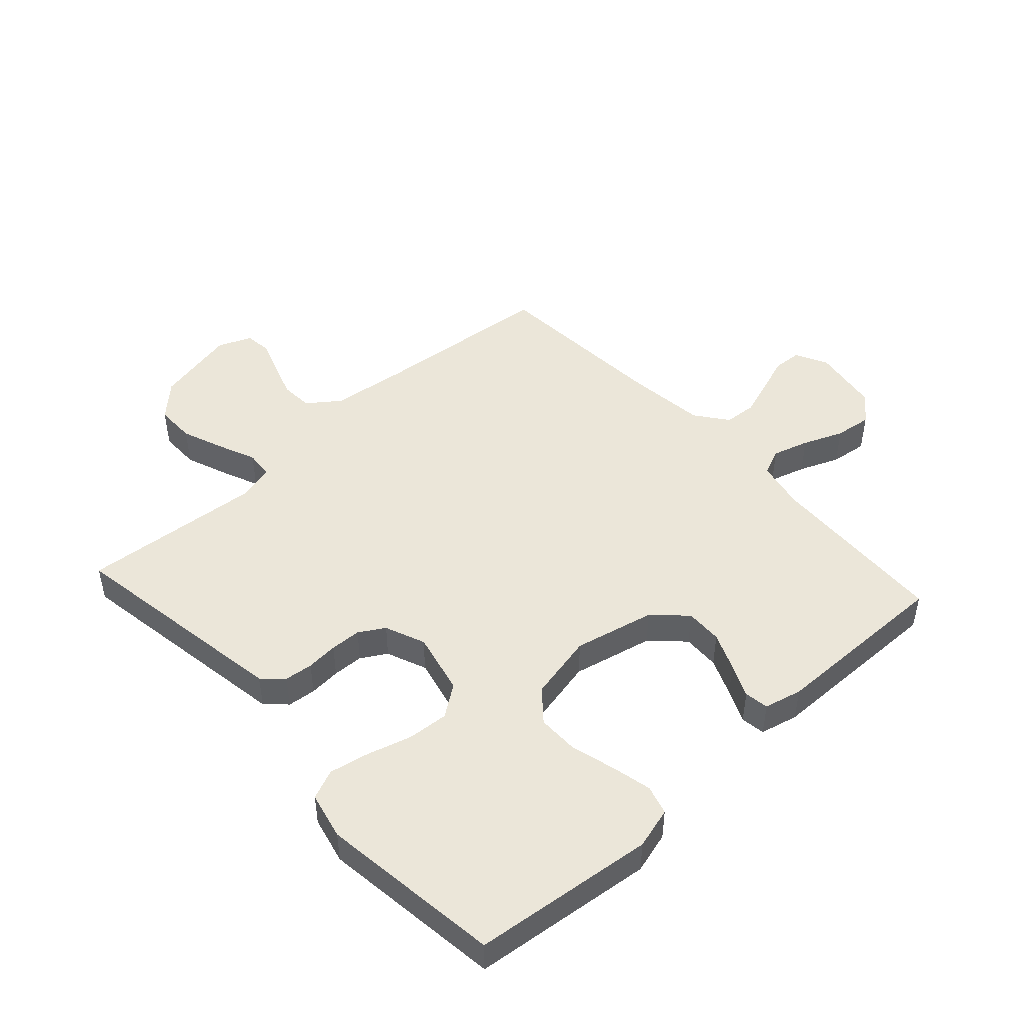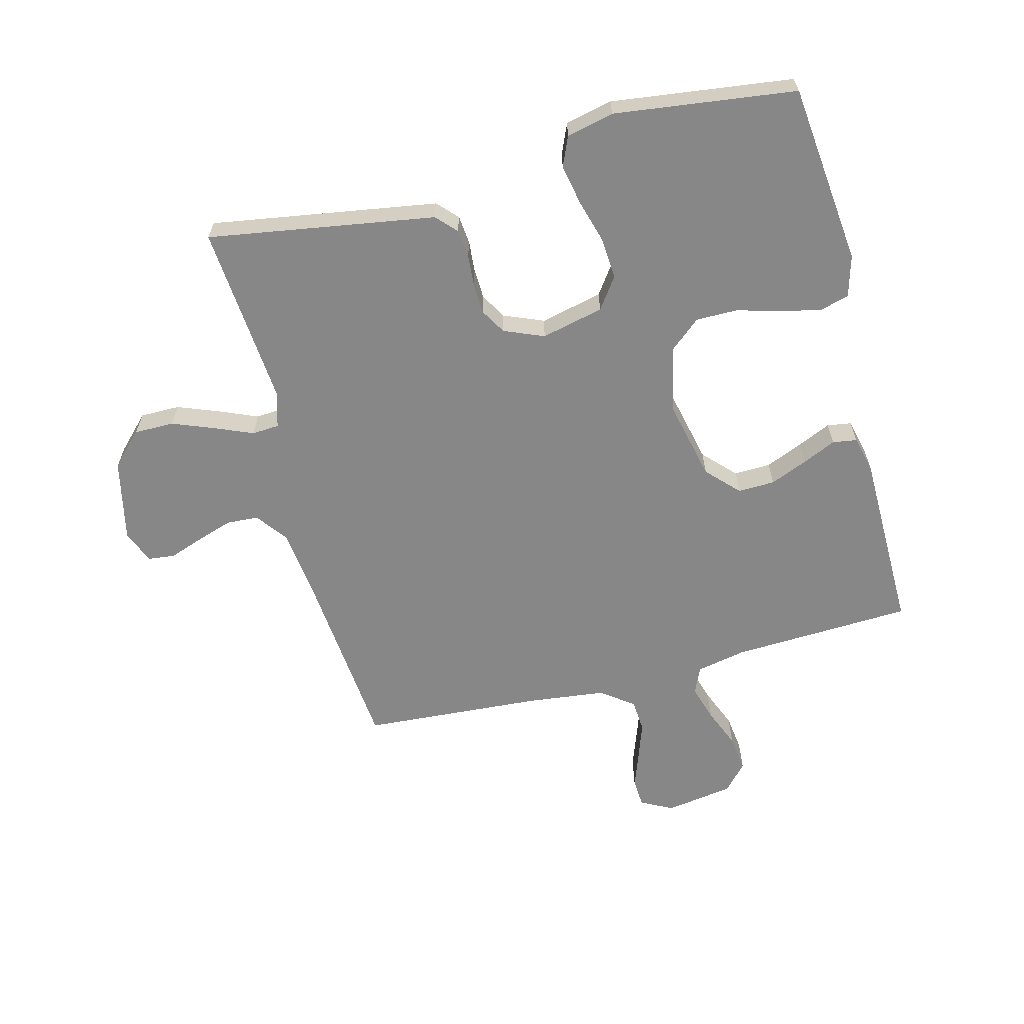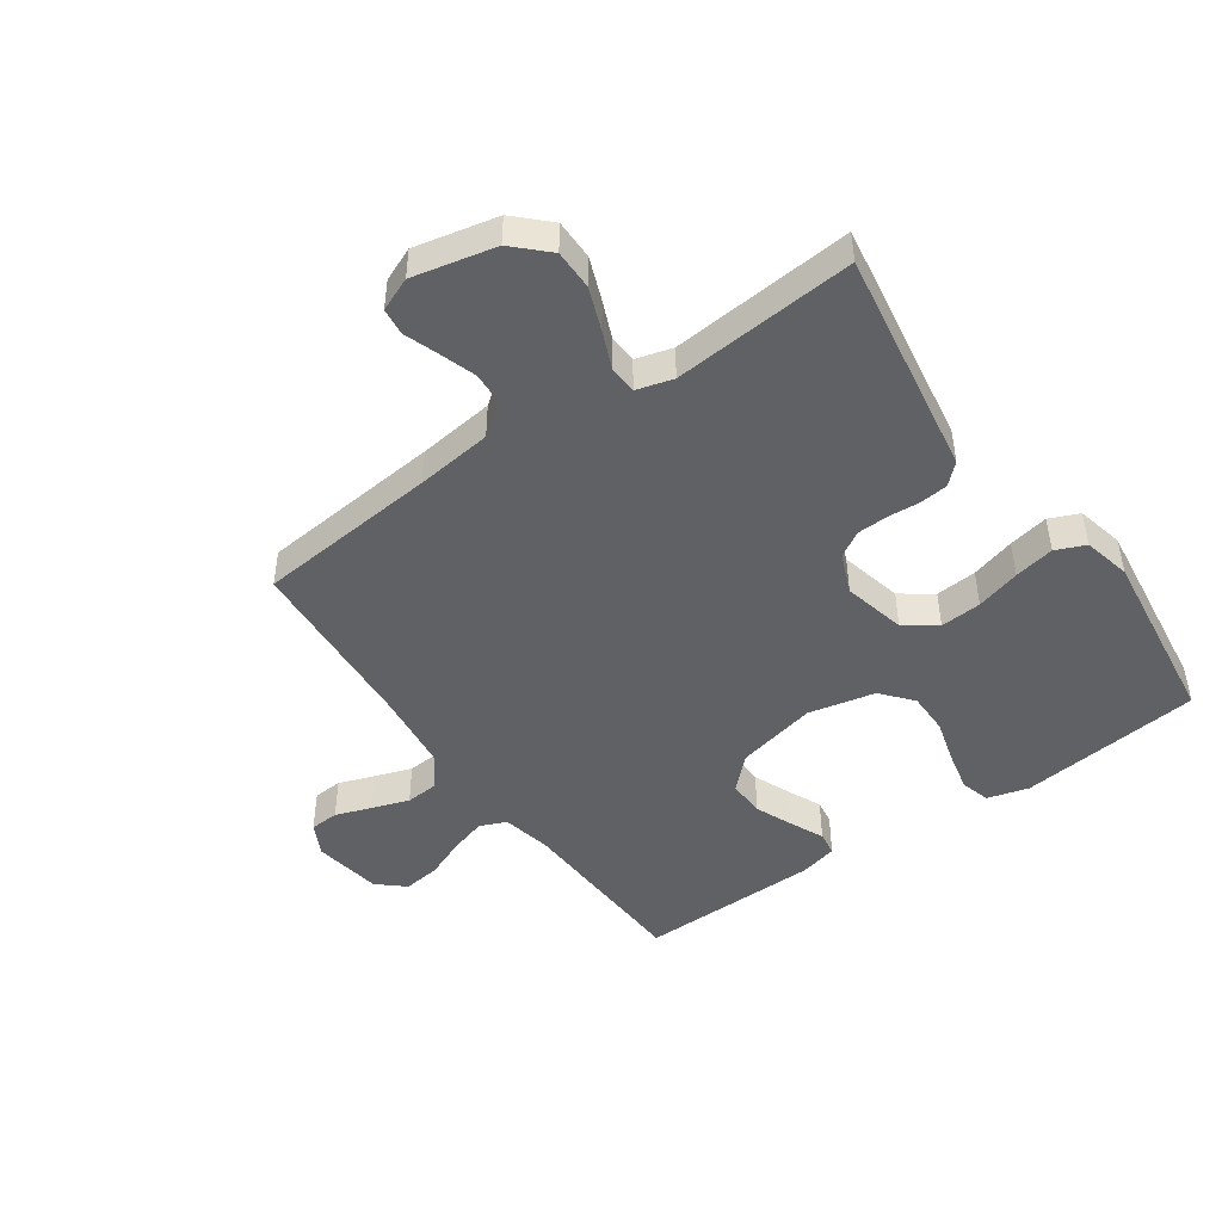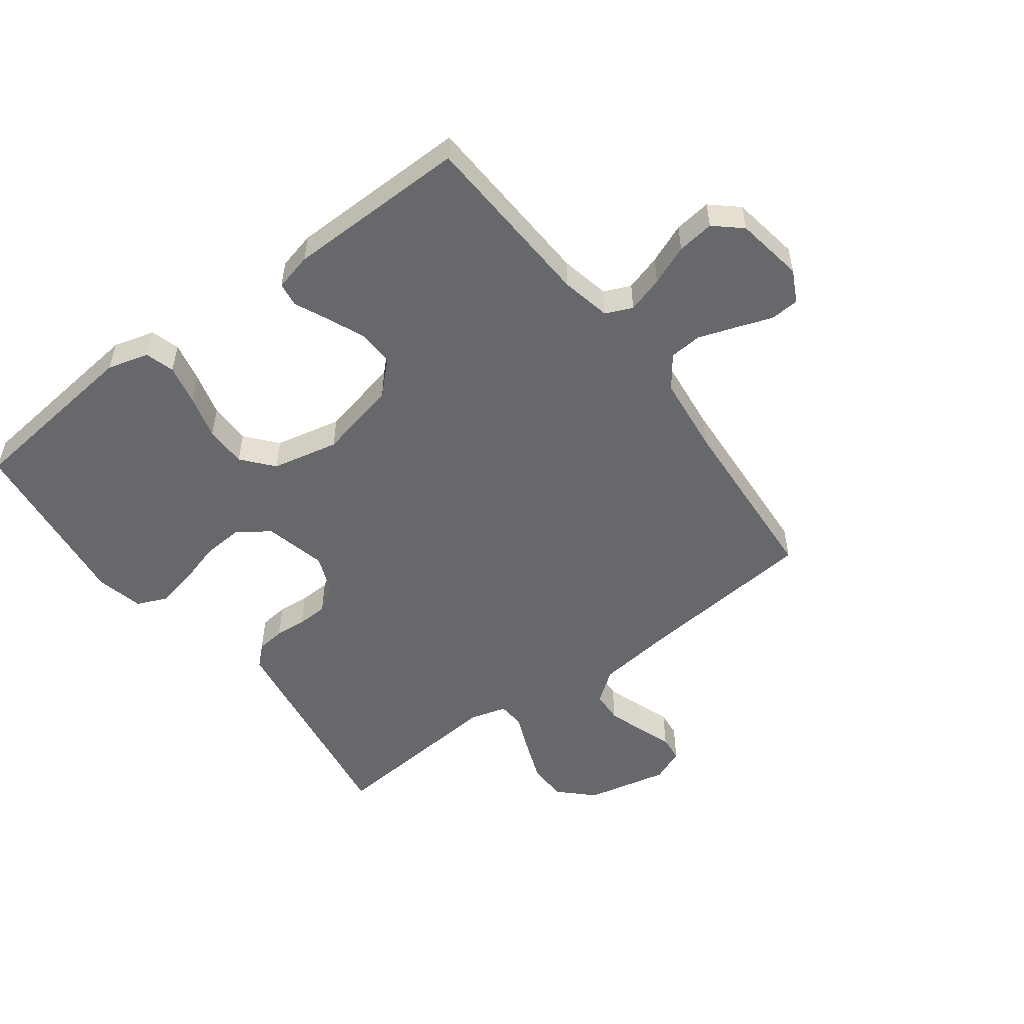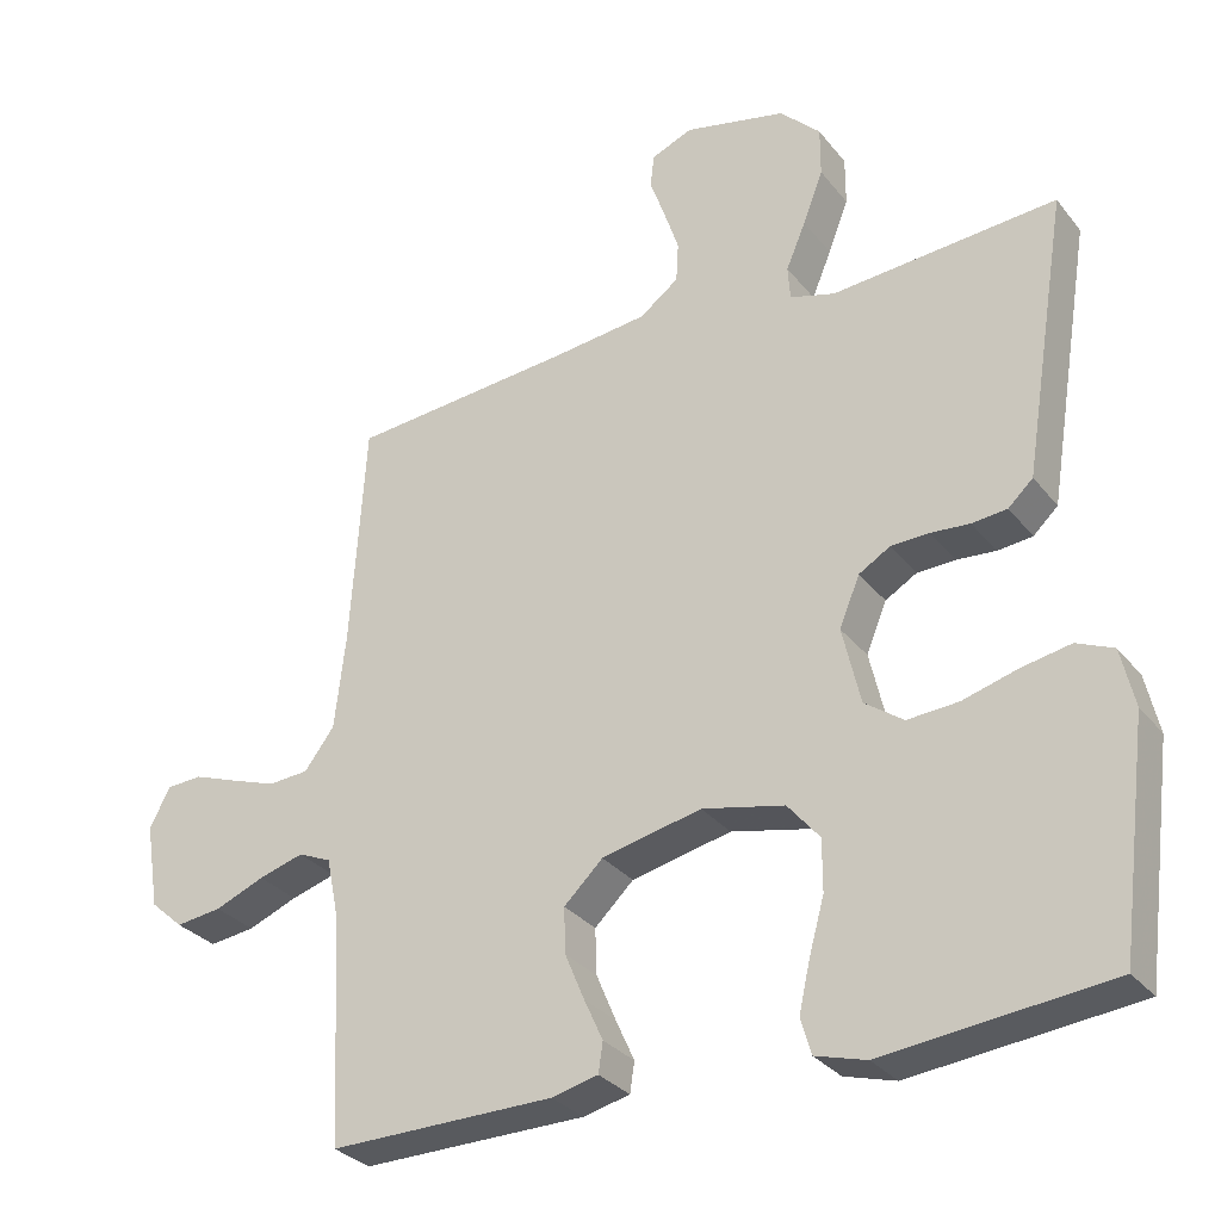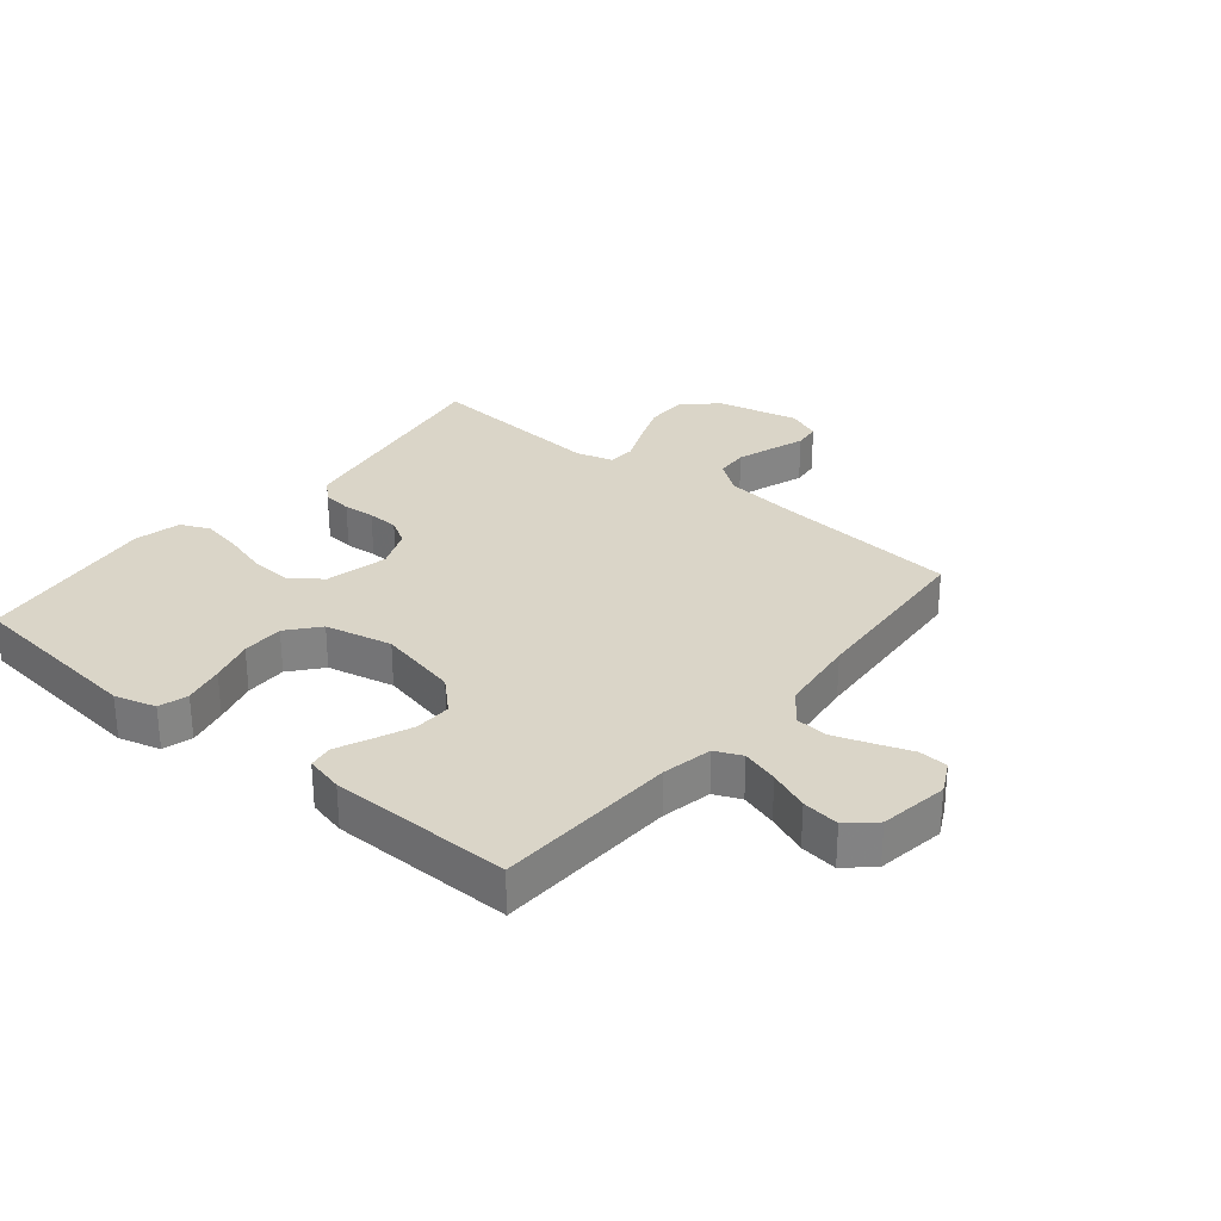
<metadata>
{"format":"obj","ext":"obj","renderer":"f3d","projection":"perspective","resolution":1024,"background":"white","views":[{"elev":47.5,"azim":137.6,"up":"+Y"},{"elev":-62.6,"azim":104.4,"up":"+Y"},{"elev":-46.8,"azim":35.1,"up":"+Y"},{"elev":-52.5,"azim":-143.1,"up":"+Y"},{"elev":-30.3,"azim":31.0,"up":"+Z"},{"elev":29.3,"azim":-140.7,"up":"+Y"}]}
</metadata>
<code>
v 0.5 0.07 -0.5
v 0.2 0.07 -0.533
v 0.132 0.07 -0.514
v 0.118 0.07 -0.466
v 0.133 0.07 -0.399
v 0.153 0.07 -0.327
v 0.153 0.07 -0.258
v 0.11 0.07 -0.207
v 0 0.07 -0.183
v -0.133 0.07 -0.213
v -0.185 0.07 -0.263
v -0.183 0.07 -0.324
v -0.157 0.07 -0.386
v -0.132 0.07 -0.441
v -0.138 0.07 -0.481
v -0.2 0.07 -0.496
v -0.5 0.07 -0.5
v -0.514 0.07 -0.2
v -0.531 0.07 -0.118
v -0.575 0.07 -0.099
v -0.635 0.07 -0.117
v -0.701 0.07 -0.144
v -0.762 0.07 -0.152
v -0.806 0.07 -0.113
v -0.824 0.07 0
v -0.797 0.07 0.053
v -0.749 0.07 0.056
v -0.69 0.07 0.035
v -0.629 0.07 0.014
v -0.575 0.07 0.018
v -0.535 0.07 0.071
v -0.52 0.07 0.2
v -0.5 0.07 0.5
v -0.2 0.07 0.528
v -0.075 0.07 0.543
v -0.023 0.07 0.582
v -0.02 0.07 0.635
v -0.04 0.07 0.695
v -0.06 0.07 0.751
v -0.055 0.07 0.795
v 0 0.07 0.818
v 0.136 0.07 0.788
v 0.19 0.07 0.735
v 0.19 0.07 0.669
v 0.163 0.07 0.599
v 0.137 0.07 0.537
v 0.14 0.07 0.492
v 0.2 0.07 0.475
v 0.5 0.07 0.5
v 0.452 0.07 0.2
v 0.44 0.07 0.125
v 0.407 0.07 0.094
v 0.36 0.07 0.089
v 0.308 0.07 0.093
v 0.257 0.07 0.091
v 0.215 0.07 0.066
v 0.188 0.07 0
v 0.212 0.07 -0.103
v 0.264 0.07 -0.14
v 0.332 0.07 -0.135
v 0.405 0.07 -0.114
v 0.471 0.07 -0.101
v 0.52 0.07 -0.122
v 0.538 0.07 -0.2
v 0.5 0 -0.5
v 0.2 0 -0.533
v 0.132 0 -0.514
v 0.118 0 -0.466
v 0.133 0 -0.399
v 0.153 0 -0.327
v 0.153 0 -0.258
v 0.11 0 -0.207
v 0 0 -0.183
v -0.133 0 -0.213
v -0.185 0 -0.263
v -0.183 0 -0.324
v -0.157 0 -0.386
v -0.132 0 -0.441
v -0.138 0 -0.481
v -0.2 0 -0.496
v -0.5 0 -0.5
v -0.514 0 -0.2
v -0.531 0 -0.118
v -0.575 0 -0.099
v -0.635 0 -0.117
v -0.701 0 -0.144
v -0.762 0 -0.152
v -0.806 0 -0.113
v -0.824 0 0
v -0.797 0 0.053
v -0.749 0 0.056
v -0.69 0 0.035
v -0.629 0 0.014
v -0.575 0 0.018
v -0.535 0 0.071
v -0.52 0 0.2
v -0.5 0 0.5
v -0.2 0 0.528
v -0.075 0 0.543
v -0.023 0 0.582
v -0.02 0 0.635
v -0.04 0 0.695
v -0.06 0 0.751
v -0.055 0 0.795
v 0 0 0.818
v 0.136 0 0.788
v 0.19 0 0.735
v 0.19 0 0.669
v 0.163 0 0.599
v 0.137 0 0.537
v 0.14 0 0.492
v 0.2 0 0.475
v 0.5 0 0.5
v 0.452 0 0.2
v 0.44 0 0.125
v 0.407 0 0.094
v 0.36 0 0.089
v 0.308 0 0.093
v 0.257 0 0.091
v 0.215 0 0.066
v 0.188 0 0
v 0.212 0 -0.103
v 0.264 0 -0.14
v 0.332 0 -0.135
v 0.405 0 -0.114
v 0.471 0 -0.101
v 0.52 0 -0.122
v 0.538 0 -0.2
f 60 61 62 63
f 59 60 63 64
f 51 52 53 54
f 51 54 55
f 48 49 50 51
f 47 48 51 55
f 43 44 45 46
f 41 42 43 46
f 41 46 47
f 38 39 40 41
f 37 38 41 47
f 36 37 47 55
f 32 33 34
f 31 32 34 35
f 30 31 35 36
f 25 26 27 28
f 25 28 29
f 24 25 29
f 21 22 23 24
f 20 21 24 29
f 19 20 29 30
f 15 16 17 18
f 13 14 15 18
f 12 13 18 19
f 11 12 19 30
f 3 4 5 6
f 1 2 3 6
f 59 64 1 6
f 58 59 6 7
f 57 58 7 8
f 30 36 55 56
f 30 56 57
f 10 11 30
f 9 10 30 57
f 8 9 57
f 127 126 125 124
f 128 127 124 123
f 118 117 116 115
f 119 118 115
f 115 114 113 112
f 119 115 112 111
f 110 109 108 107
f 110 107 106 105
f 111 110 105
f 105 104 103 102
f 111 105 102 101
f 119 111 101 100
f 98 97 96
f 99 98 96 95
f 100 99 95 94
f 92 91 90 89
f 93 92 89
f 93 89 88
f 88 87 86 85
f 93 88 85 84
f 94 93 84 83
f 82 81 80 79
f 82 79 78 77
f 83 82 77 76
f 94 83 76 75
f 70 69 68 67
f 70 67 66 65
f 70 65 128 123
f 71 70 123 122
f 72 71 122 121
f 120 119 100 94
f 121 120 94
f 94 75 74
f 121 94 74 73
f 121 73 72
f 1 65 66 2
f 2 66 67 3
f 3 67 68 4
f 4 68 69 5
f 5 69 70 6
f 6 70 71 7
f 7 71 72 8
f 8 72 73 9
f 9 73 74 10
f 10 74 75 11
f 11 75 76 12
f 12 76 77 13
f 13 77 78 14
f 14 78 79 15
f 15 79 80 16
f 16 80 81 17
f 17 81 82 18
f 18 82 83 19
f 19 83 84 20
f 20 84 85 21
f 21 85 86 22
f 22 86 87 23
f 23 87 88 24
f 24 88 89 25
f 25 89 90 26
f 26 90 91 27
f 27 91 92 28
f 28 92 93 29
f 29 93 94 30
f 30 94 95 31
f 31 95 96 32
f 32 96 97 33
f 33 97 98 34
f 34 98 99 35
f 35 99 100 36
f 36 100 101 37
f 37 101 102 38
f 38 102 103 39
f 39 103 104 40
f 40 104 105 41
f 41 105 106 42
f 42 106 107 43
f 43 107 108 44
f 44 108 109 45
f 45 109 110 46
f 46 110 111 47
f 47 111 112 48
f 48 112 113 49
f 49 113 114 50
f 50 114 115 51
f 51 115 116 52
f 52 116 117 53
f 53 117 118 54
f 54 118 119 55
f 55 119 120 56
f 56 120 121 57
f 57 121 122 58
f 58 122 123 59
f 59 123 124 60
f 60 124 125 61
f 61 125 126 62
f 62 126 127 63
f 63 127 128 64
f 64 128 65 1

</code>
